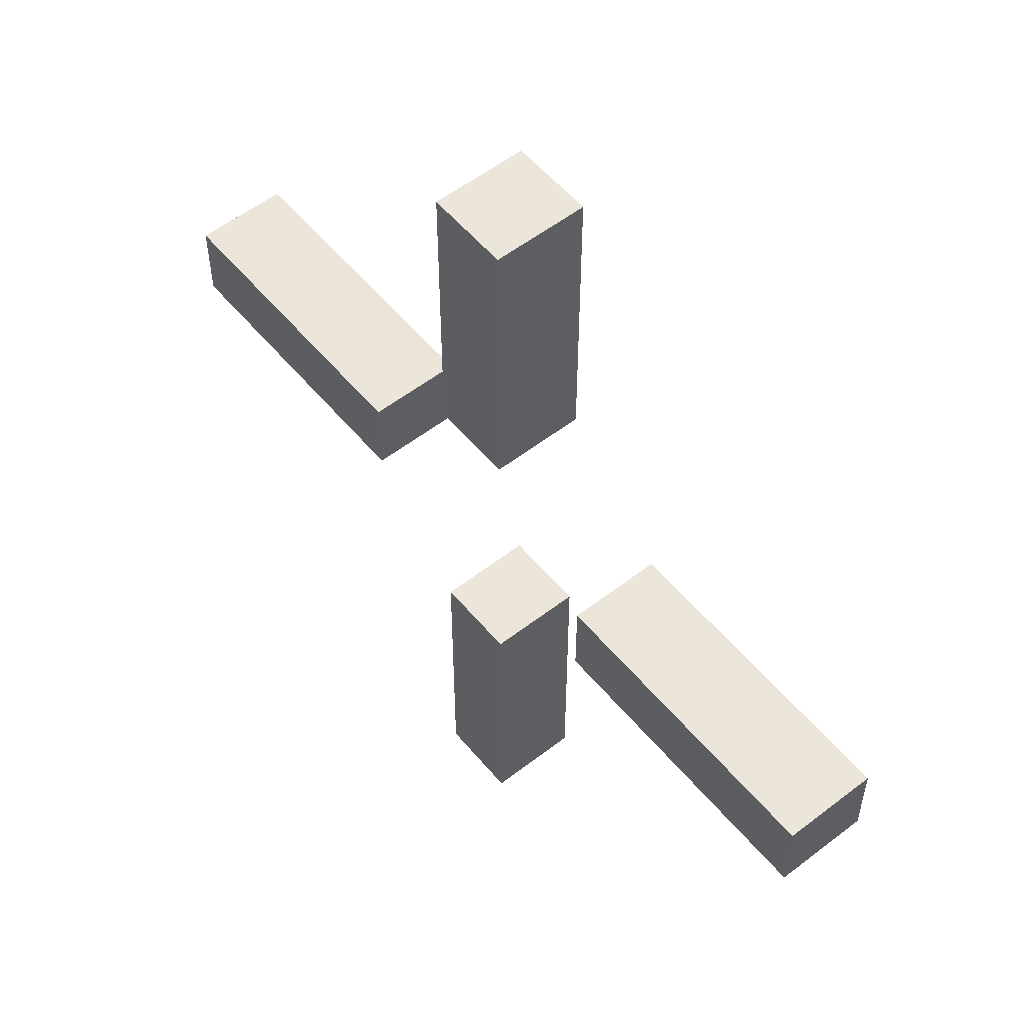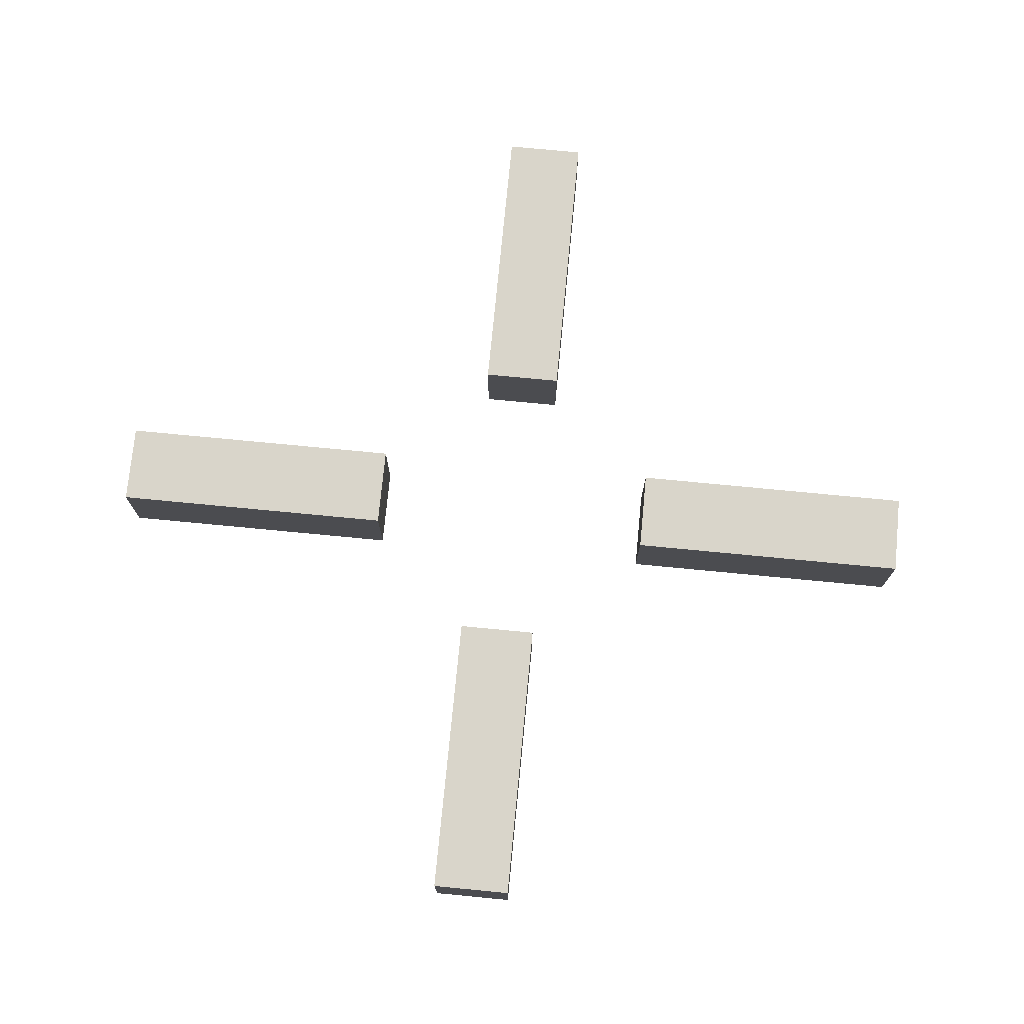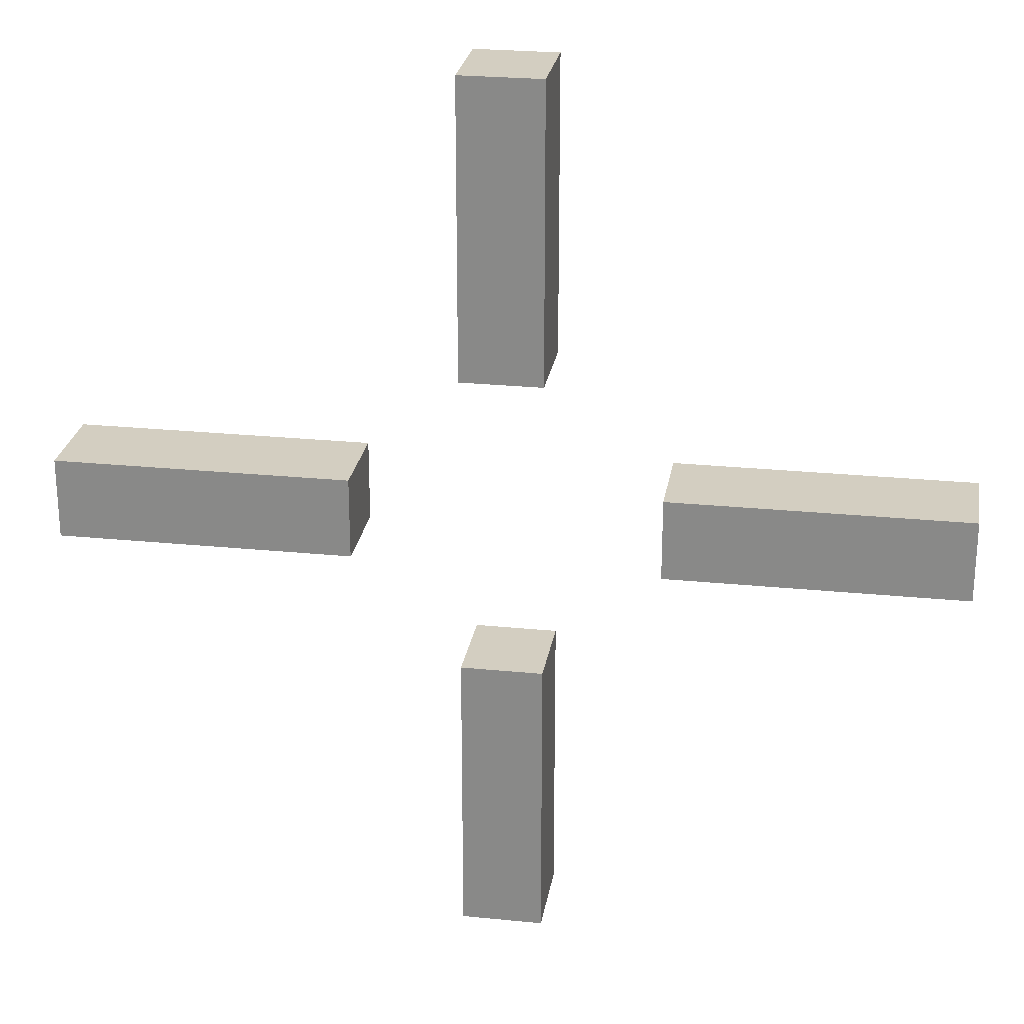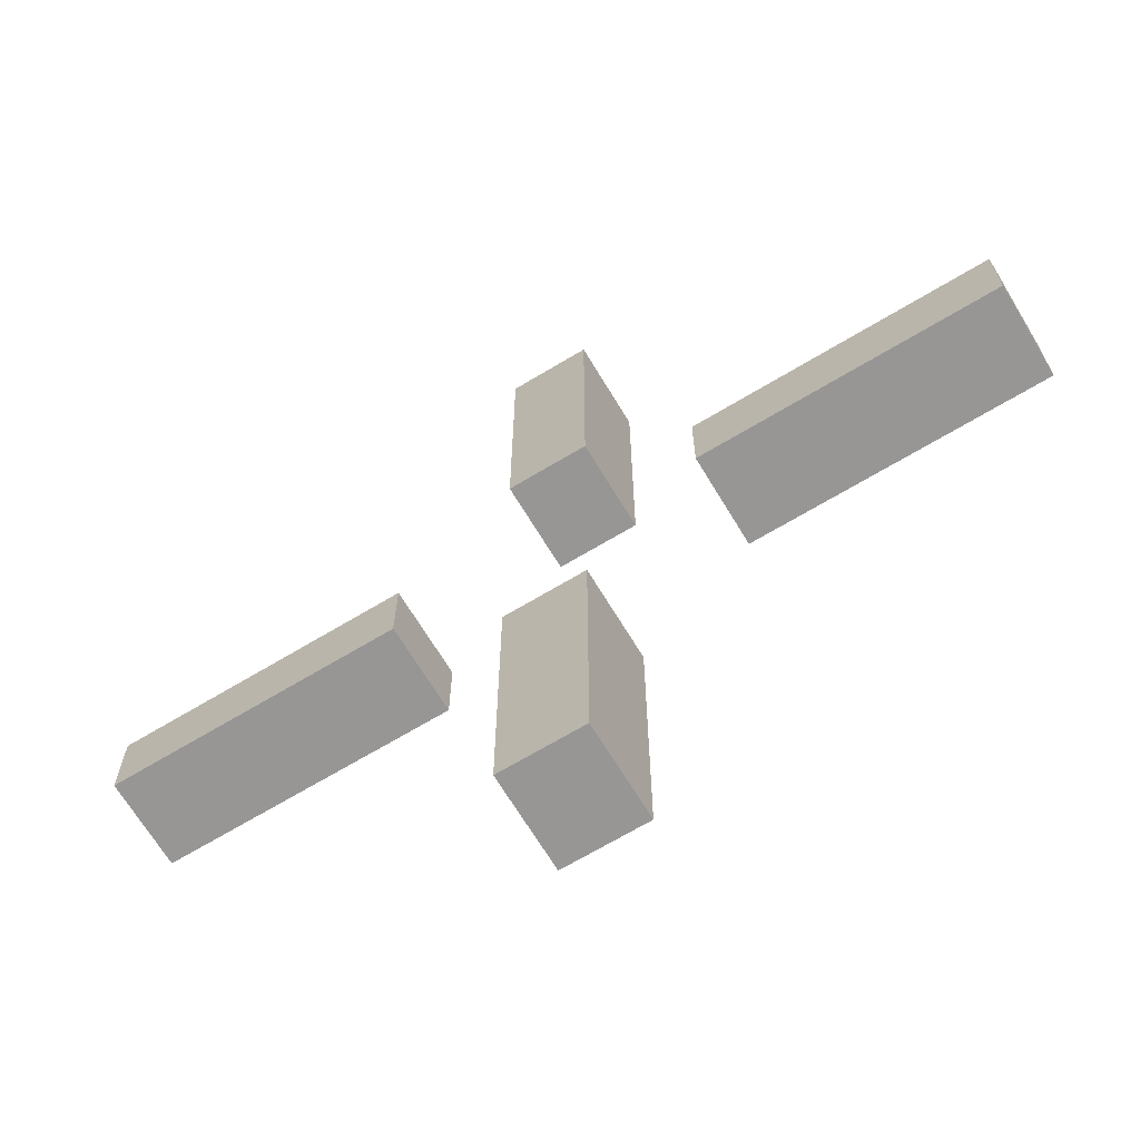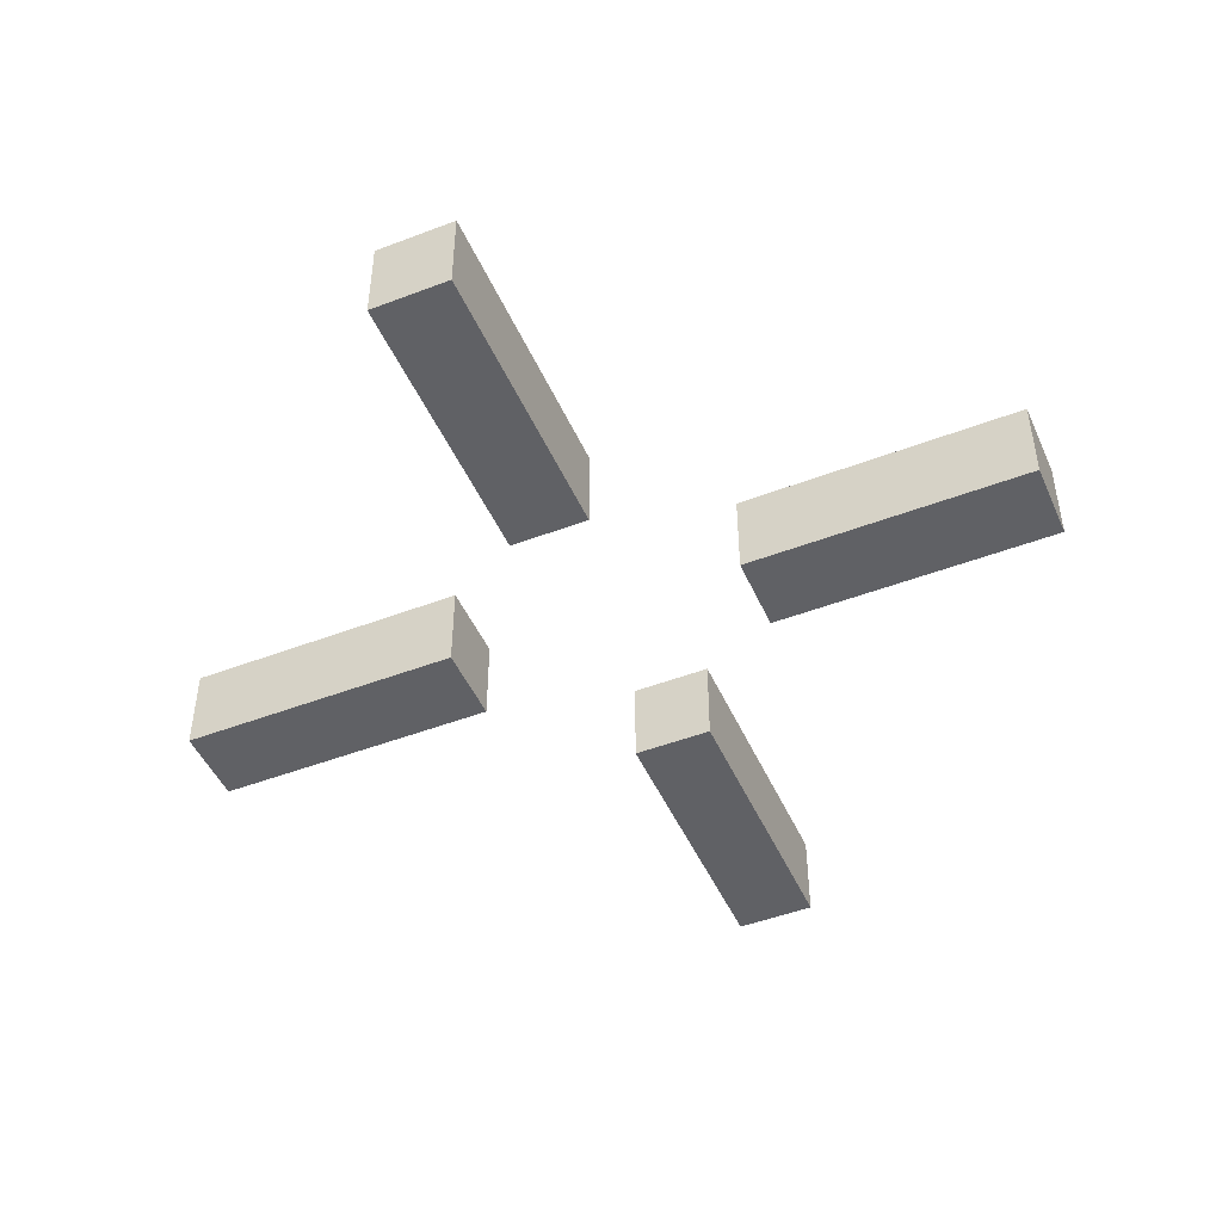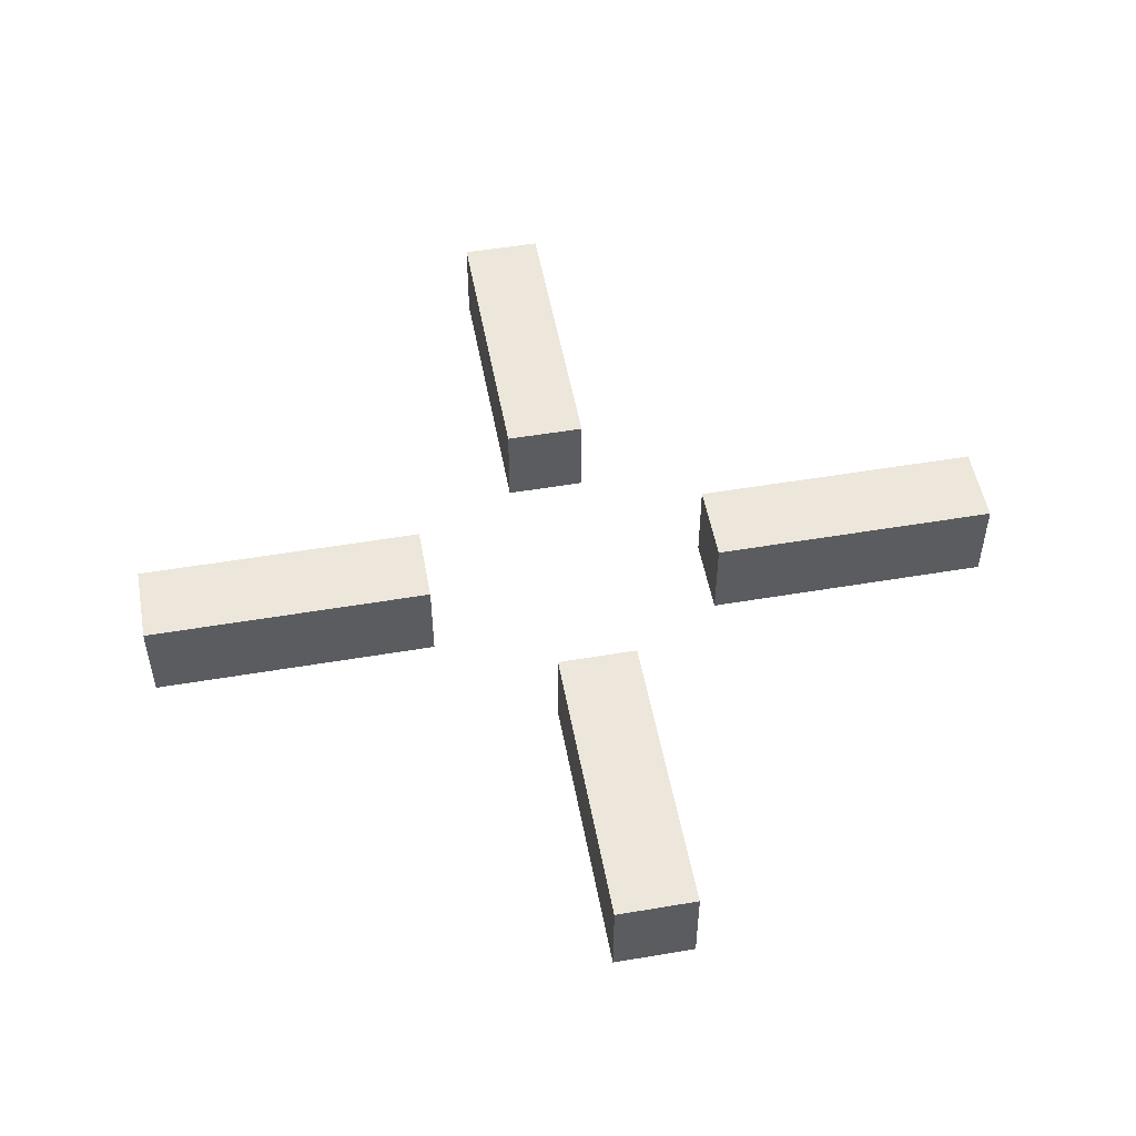
<metadata>
{"format":"obj","ext":"obj","renderer":"f3d","projection":"perspective","resolution":1024,"background":"white","views":[{"elev":55.4,"azim":-129.1,"up":"+Y"},{"elev":74.7,"azim":-84.5,"up":"+Z"},{"elev":25.3,"azim":-170.8,"up":"+Y"},{"elev":-68.0,"azim":31.1,"up":"+Y"},{"elev":-47.6,"azim":113.3,"up":"+Z"},{"elev":51.8,"azim":79.6,"up":"+Z"}]}
</metadata>
<code>
g object_1
v 0.09091 0.3316 0
v 0.09091 0.3316 -0.2024
v -0.08961 0.3316 0
v -0.08961 0.3316 -0.2024
v -0.08961 0.3316 0
v -0.08961 0.3316 -0.2024
v -0.08961 0.9849 0
v -0.08961 0.9849 -0.2024
v -0.08961 0.9849 0
v -0.08961 0.9849 -0.2024
v 0.09091 0.9849 0
v 0.09091 0.9849 -0.2024
v 0.09091 0.9849 0
v 0.09091 0.9849 -0.2024
v 0.09091 0.3316 0
v 0.09091 0.3316 -0.2024
v 0.09091 0.3316 0
v -0.08961 0.3316 0
v -0.08961 0.9849 0
v 0.09091 0.9849 0
v 0.09091 0.3316 -0.2024
v -0.08961 0.3316 -0.2024
v -0.08961 0.9849 -0.2024
v 0.09091 0.9849 -0.2024
f 1 3 4 2
f 5 7 8 6
f 9 11 12 10
f 13 15 16 14
f 18 17 20
f 20 19 18
f 22 24 21
f 24 22 23
g object_2
v 0.09091 -0.9973 0
v 0.09091 -0.9973 -0.2024
v -0.08961 -0.9973 0
v -0.08961 -0.9973 -0.2024
v -0.08961 -0.9973 0
v -0.08961 -0.9973 -0.2024
v -0.08961 -0.3439 0
v -0.08961 -0.3439 -0.2024
v -0.08961 -0.3439 0
v -0.08961 -0.3439 -0.2024
v 0.09091 -0.3439 0
v 0.09091 -0.3439 -0.2024
v 0.09091 -0.3439 0
v 0.09091 -0.3439 -0.2024
v 0.09091 -0.9973 0
v 0.09091 -0.9973 -0.2024
v 0.09091 -0.9973 0
v -0.08961 -0.9973 0
v -0.08961 -0.3439 0
v 0.09091 -0.3439 0
v 0.09091 -0.9973 -0.2024
v -0.08961 -0.9973 -0.2024
v -0.08961 -0.3439 -0.2024
v 0.09091 -0.3439 -0.2024
f 25 27 28 26
f 29 31 32 30
f 33 35 36 34
f 37 39 40 38
f 42 41 44
f 44 43 42
f 46 48 45
f 48 46 47
g object_3
v 0.3316 -0.09091 0
v 0.3316 -0.09091 -0.2024
v 0.3316 0.08961 0
v 0.3316 0.08961 -0.2024
v 0.3316 0.08961 0
v 0.3316 0.08961 -0.2024
v 0.9849 0.08961 0
v 0.9849 0.08961 -0.2024
v 0.9849 0.08961 0
v 0.9849 0.08961 -0.2024
v 0.9849 -0.09091 0
v 0.9849 -0.09091 -0.2024
v 0.9849 -0.09091 0
v 0.9849 -0.09091 -0.2024
v 0.3316 -0.09091 0
v 0.3316 -0.09091 -0.2024
v 0.3316 -0.09091 0
v 0.3316 0.08961 0
v 0.9849 0.08961 0
v 0.9849 -0.09091 0
v 0.3316 -0.09091 -0.2024
v 0.3316 0.08961 -0.2024
v 0.9849 0.08961 -0.2024
v 0.9849 -0.09091 -0.2024
f 49 51 52 50
f 53 55 56 54
f 57 59 60 58
f 61 63 64 62
f 66 65 68
f 68 67 66
f 70 72 69
f 72 70 71
g object_4
v -0.9973 -0.09091 0
v -0.9973 -0.09091 -0.2024
v -0.9973 0.08961 0
v -0.9973 0.08961 -0.2024
v -0.9973 0.08961 0
v -0.9973 0.08961 -0.2024
v -0.3439 0.08961 0
v -0.3439 0.08961 -0.2024
v -0.3439 0.08961 0
v -0.3439 0.08961 -0.2024
v -0.3439 -0.09091 0
v -0.3439 -0.09091 -0.2024
v -0.3439 -0.09091 0
v -0.3439 -0.09091 -0.2024
v -0.9973 -0.09091 0
v -0.9973 -0.09091 -0.2024
v -0.9973 -0.09091 0
v -0.9973 0.08961 0
v -0.3439 0.08961 0
v -0.3439 -0.09091 0
v -0.9973 -0.09091 -0.2024
v -0.9973 0.08961 -0.2024
v -0.3439 0.08961 -0.2024
v -0.3439 -0.09091 -0.2024
f 73 75 76 74
f 77 79 80 78
f 81 83 84 82
f 85 87 88 86
f 90 89 92
f 92 91 90
f 94 96 93
f 96 94 95

</code>
